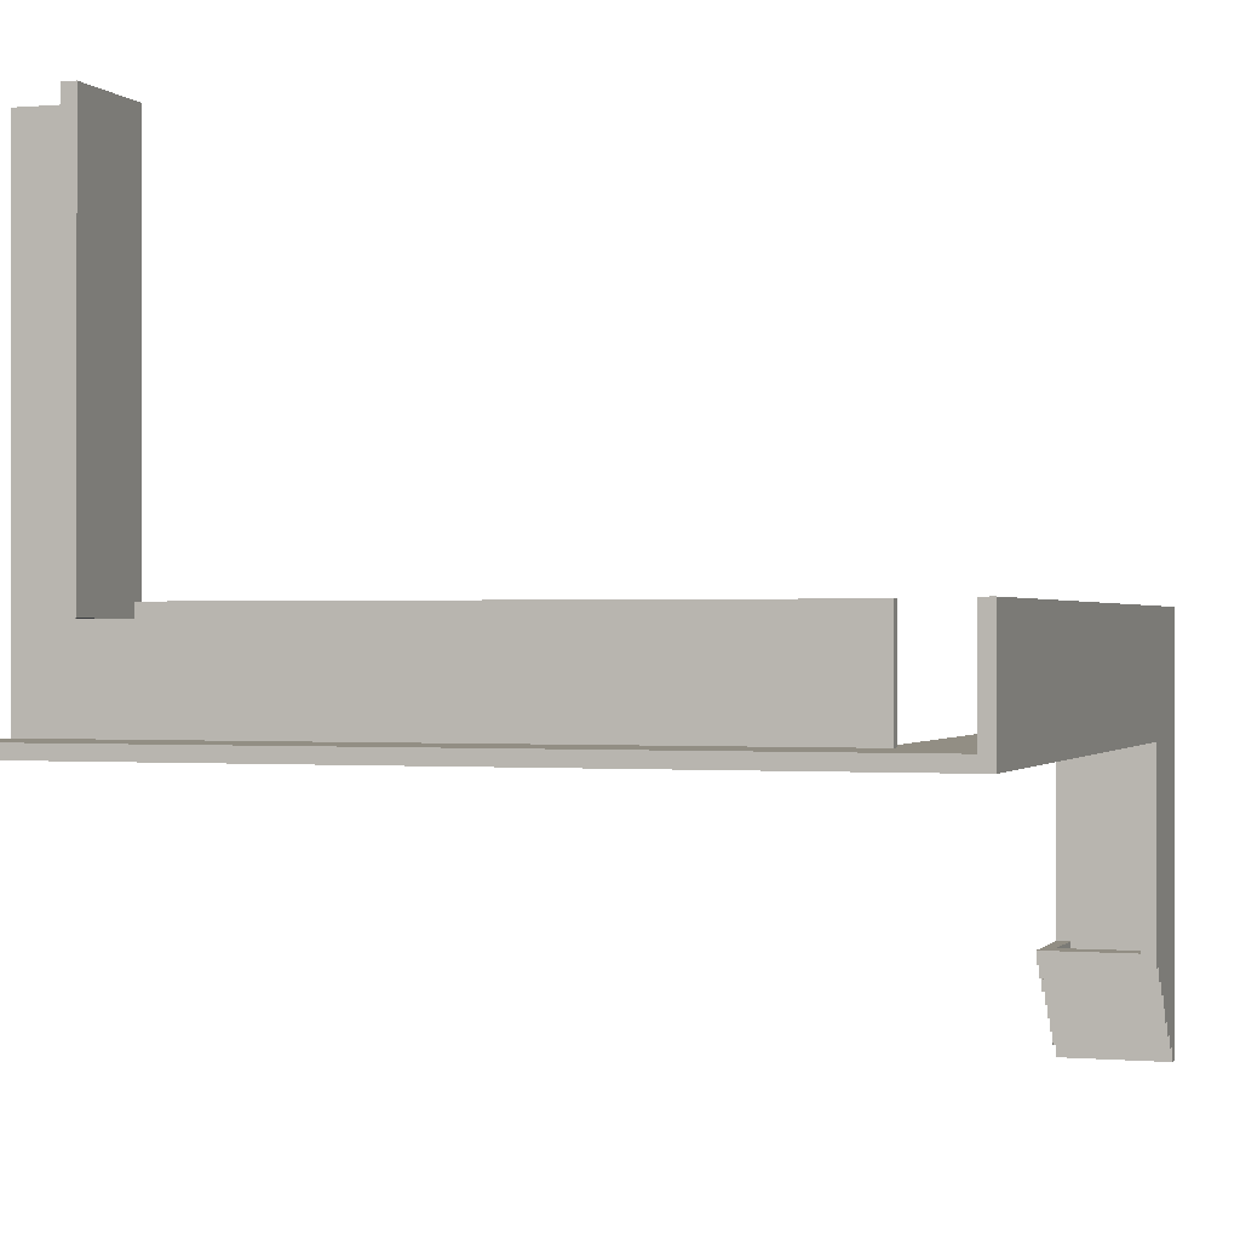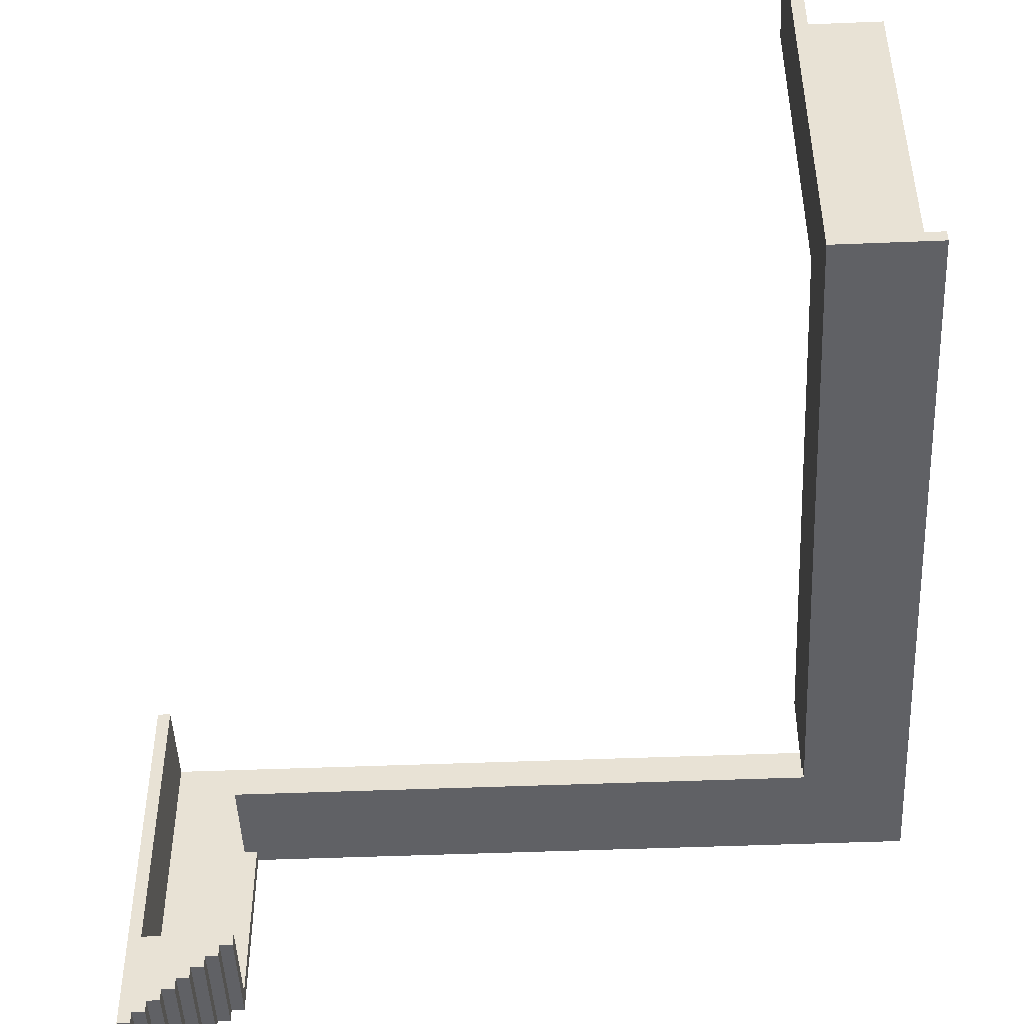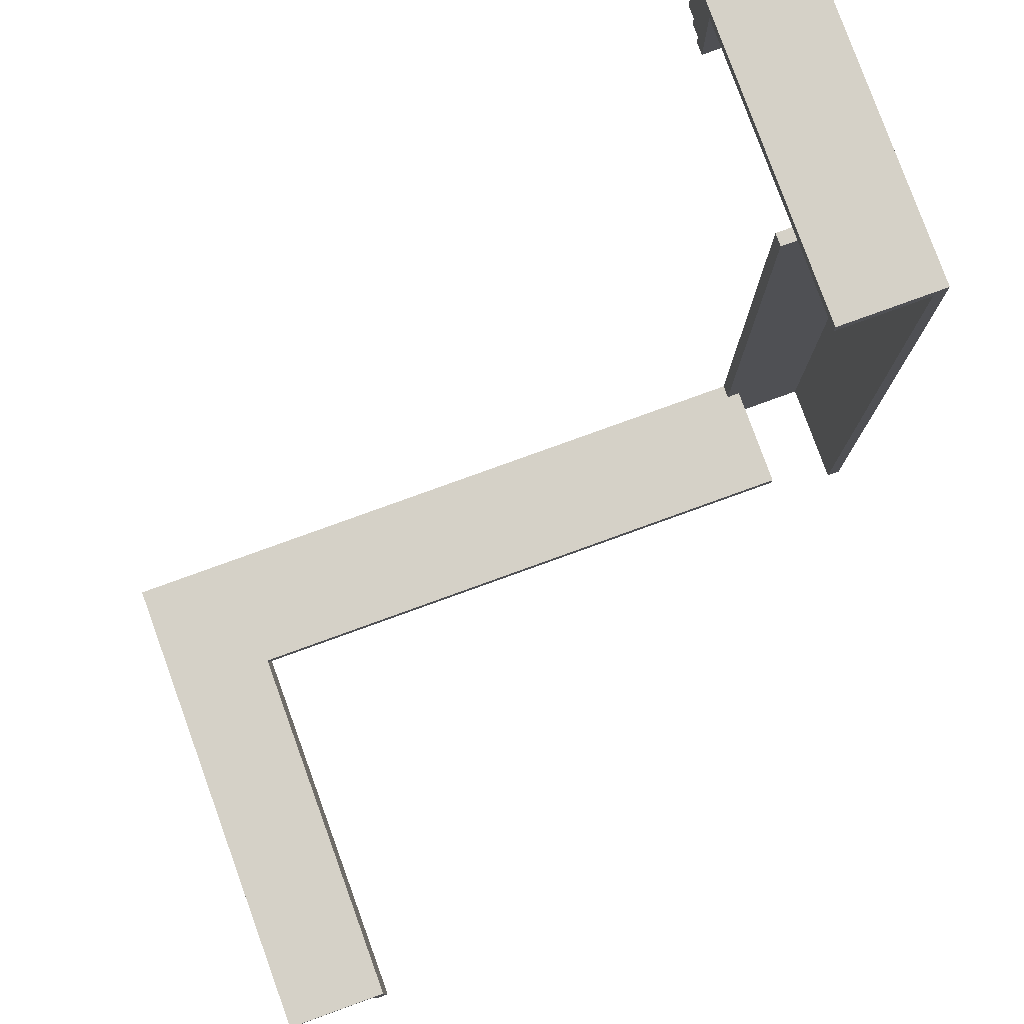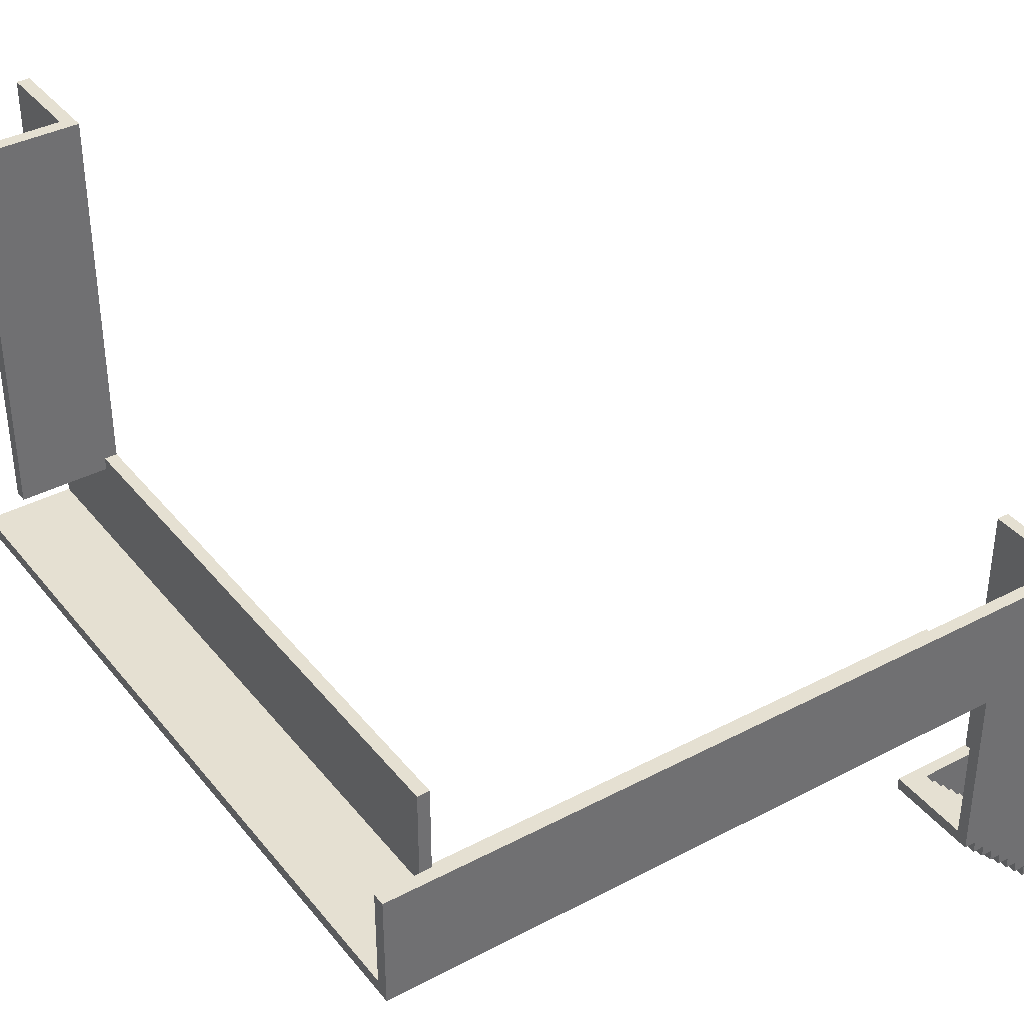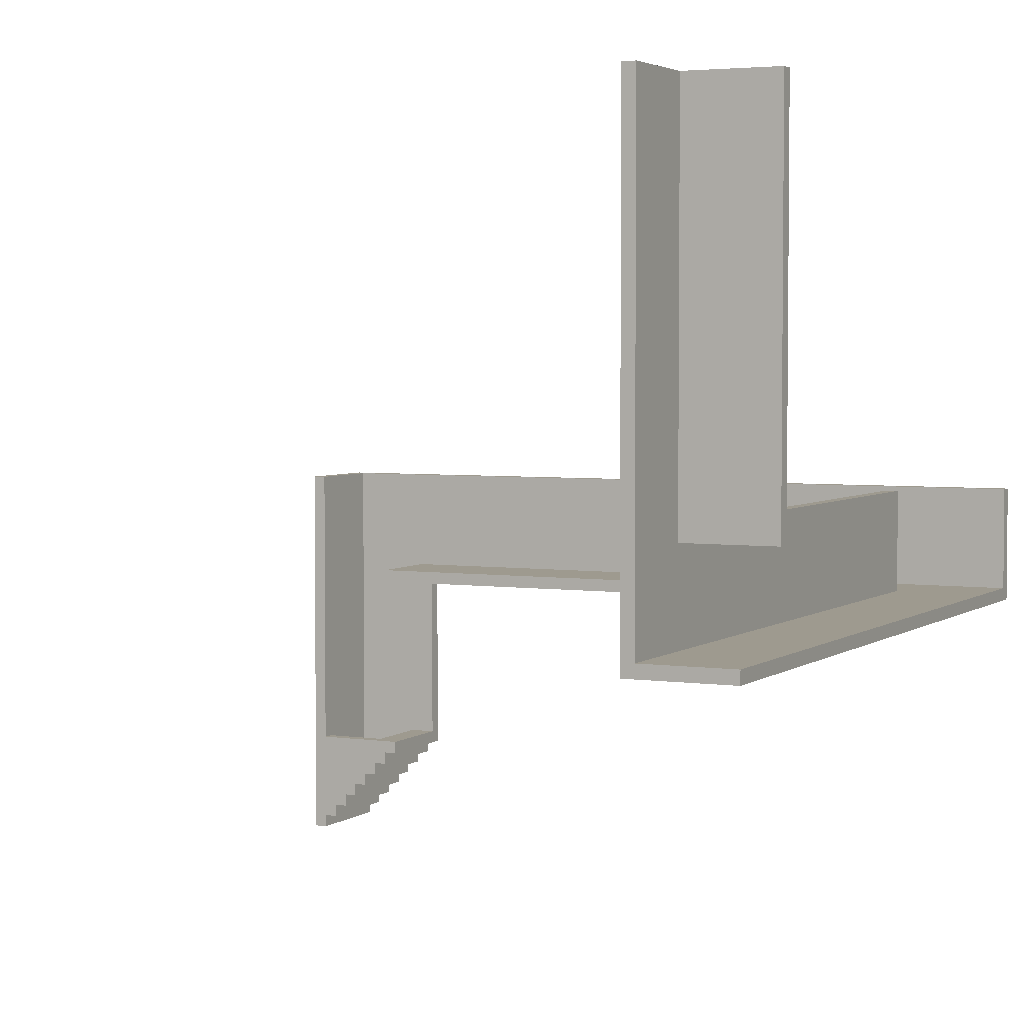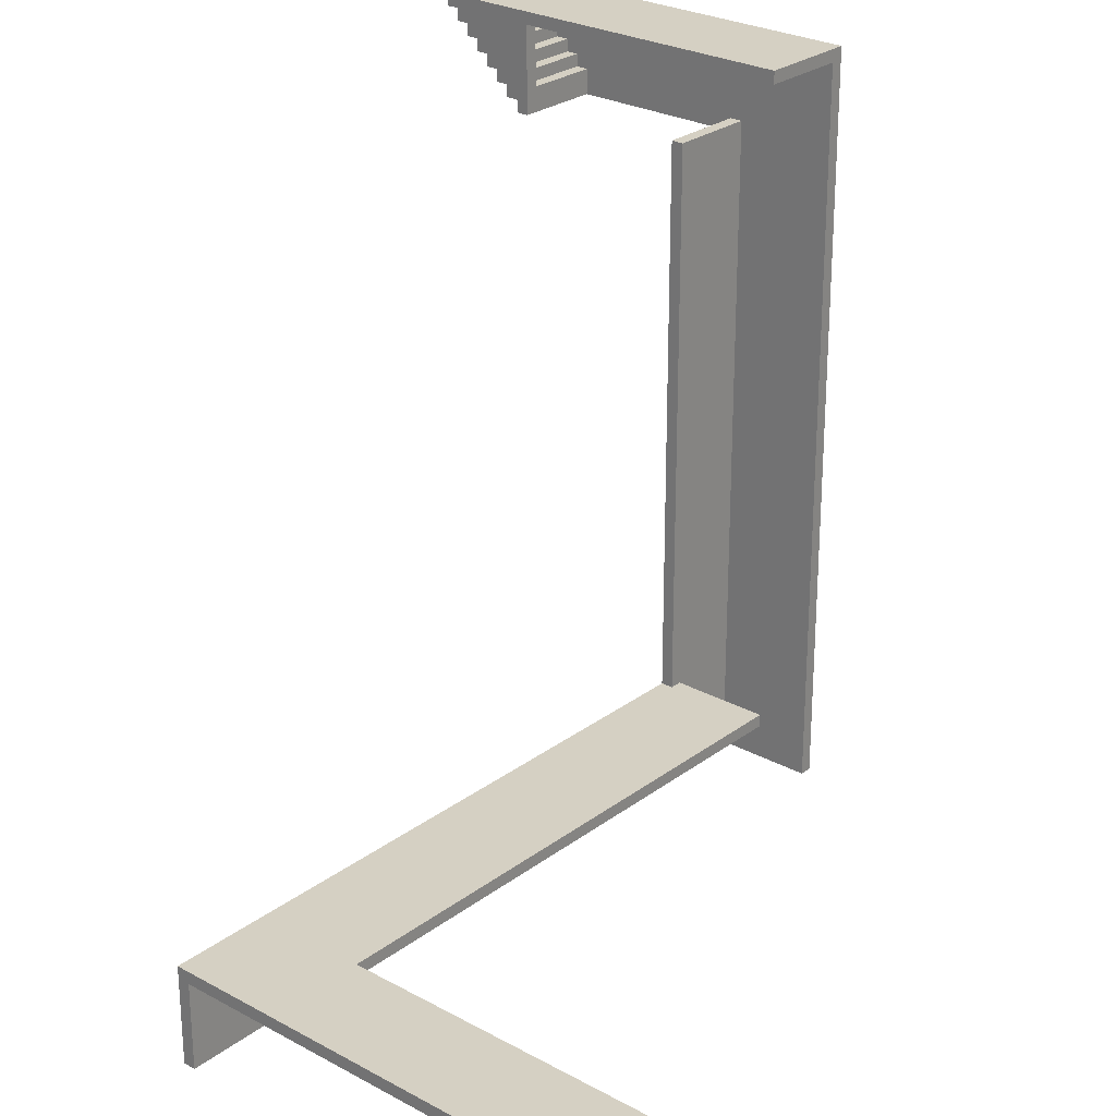
<metadata>
{"format":"obj","ext":"obj","renderer":"f3d","projection":"perspective","resolution":1024,"background":"white","views":[{"elev":-0.3,"azim":18.3,"up":"+Z"},{"elev":-47.7,"azim":-87.4,"up":"+Z"},{"elev":79.3,"azim":-19.9,"up":"+Y"},{"elev":37.8,"azim":56.1,"up":"+Z"},{"elev":3.7,"azim":-64.1,"up":"+Z"},{"elev":26.4,"azim":-49.3,"up":"+Y"}]}
</metadata>
<code>
o triangle
v -3 0 -0.7
v -3 0 -0.8
v -3 0.7 3
v -3 0.7 -0.7
v -3 0.8 3
v -3 0.8 -0.8
v -2.3 0 3
v -2.3 0 -2.384e-07
v -2.3 0.7 3
v -2.3 0.7 -2.384e-07
v 2.2 0.8 -0.7
v 2.2 0.8 -0.8
v 2.2 5.2 -2.2
v 2.2 5.2 -2.3
v 2.2 5.3 -0.7
v 2.2 5.3 -0.8
v 2.2 5.3 -2.3
v 2.2 5.3 -2.4
v 2.2 5.4 -2.4
v 2.2 5.4 -2.5
v 2.2 5.5 -2.5
v 2.2 5.5 -2.6
v 2.2 5.6 -2.6
v 2.2 5.6 -2.7
v 2.2 5.7 -2.7
v 2.2 5.7 -2.8
v 2.2 5.8 -2.8
v 2.2 5.8 -2.9
v 2.2 5.9 0.1
v 2.2 5.9 -2.2
v 2.2 5.9 -2.9
v 2.2 5.9 -3
v 2.2 6 0.1
v 2.2 6 -3
v 2.9 0 0.1
v 2.9 0 -0.7
v 2.9 5.2 -0.8
v 2.9 5.2 -2.2
v 2.9 5.3 -0.7
v 2.9 5.3 -0.8
v 2.9 5.4 -2.2
v 2.9 5.4 -2.3
v 2.9 5.5 -2.3
v 2.9 5.5 -2.4
v 2.9 5.6 -2.4
v 2.9 5.6 -2.5
v 2.9 5.7 -2.5
v 2.9 5.7 -2.6
v 2.9 5.8 -2.6
v 2.9 5.8 -2.7
v 2.9 5.9 0.1
v 2.9 5.9 -2.7
v -2.2 0 3
v -2.2 0 -2.384e-07
v -2.2 0.7 0.1
v -2.2 0.7 -2.384e-07
v -2.2 0.8 3
v -2.2 0.8 0.1
v 2.3 0.7 0.1
v 2.3 0.7 -0.7
v 2.3 0.8 0.1
v 2.3 0.8 -0.7
v 2.3 5.4 -2.2
v 2.3 5.4 -2.3
v 2.3 5.5 -2.3
v 2.3 5.5 -2.4
v 2.3 5.6 -2.4
v 2.3 5.6 -2.5
v 2.3 5.7 -2.5
v 2.3 5.7 -2.6
v 2.3 5.8 -2.6
v 2.3 5.8 -2.7
v 2.3 5.9 -2.2
v 2.3 5.9 -2.7
v 3 0 0.1
v 3 0 -0.8
v 3 5.2 -0.8
v 3 5.2 -2.3
v 3 5.3 -2.3
v 3 5.3 -2.4
v 3 5.4 -2.4
v 3 5.4 -2.5
v 3 5.5 -2.5
v 3 5.5 -2.6
v 3 5.6 -2.6
v 3 5.6 -2.7
v 3 5.7 -2.7
v 3 5.7 -2.8
v 3 5.8 -2.8
v 3 5.8 -2.9
v 3 5.9 -2.9
v 3 5.9 -3
v 3 6 0.1
v 3 6 -3
v -3 0.7 3
v -3 0.8 3
v -2.3 0 3
v -2.3 0.7 3
v -2.2 0 3
v -2.2 0.8 3
v -2.2 0.7 0.1
v -2.2 0.8 0.1
v 2.2 5.9 0.1
v 2.2 6 0.1
v 2.3 0.7 0.1
v 2.3 0.8 0.1
v 2.9 0 0.1
v 2.9 5.9 0.1
v 3 0 0.1
v 3 6 0.1
v -3 0 -0.7
v -3 0.7 -0.7
v 2.2 0.8 -0.7
v 2.2 5.3 -0.7
v 2.3 0.7 -0.7
v 2.3 0.8 -0.7
v 2.9 0 -0.7
v 2.9 5.3 -0.7
v 2.2 5.2 -2.2
v 2.2 5.9 -2.2
v 2.3 5.4 -2.2
v 2.3 5.9 -2.2
v 2.9 5.2 -2.2
v 2.9 5.4 -2.2
v 2.3 5.4 -2.3
v 2.3 5.5 -2.3
v 2.9 5.4 -2.3
v 2.9 5.5 -2.3
v 2.3 5.5 -2.4
v 2.3 5.6 -2.4
v 2.9 5.5 -2.4
v 2.9 5.6 -2.4
v 2.3 5.6 -2.5
v 2.3 5.7 -2.5
v 2.9 5.6 -2.5
v 2.9 5.7 -2.5
v 2.3 5.7 -2.6
v 2.3 5.8 -2.6
v 2.9 5.7 -2.6
v 2.9 5.8 -2.6
v 2.3 5.8 -2.7
v 2.3 5.9 -2.7
v 2.9 5.8 -2.7
v 2.9 5.9 -2.7
v -2.3 0 -2.384e-07
v -2.3 0.7 -2.384e-07
v -2.2 0 -2.384e-07
v -2.2 0.7 -2.384e-07
v -3 0 -0.8
v -3 0.8 -0.8
v 2.2 0.8 -0.8
v 2.2 5.3 -0.8
v 2.9 5.2 -0.8
v 2.9 5.3 -0.8
v 3 0 -0.8
v 3 5.2 -0.8
v 2.2 5.2 -2.3
v 2.2 5.3 -2.3
v 3 5.2 -2.3
v 3 5.3 -2.3
v 2.2 5.3 -2.4
v 2.2 5.4 -2.4
v 3 5.3 -2.4
v 3 5.4 -2.4
v 2.2 5.4 -2.5
v 2.2 5.5 -2.5
v 3 5.4 -2.5
v 3 5.5 -2.5
v 2.2 5.5 -2.6
v 2.2 5.6 -2.6
v 3 5.5 -2.6
v 3 5.6 -2.6
v 2.2 5.6 -2.7
v 2.2 5.7 -2.7
v 3 5.6 -2.7
v 3 5.7 -2.7
v 2.2 5.7 -2.8
v 2.2 5.8 -2.8
v 3 5.7 -2.8
v 3 5.8 -2.8
v 2.2 5.8 -2.9
v 2.2 5.9 -2.9
v 3 5.8 -2.9
v 3 5.9 -2.9
v 2.2 5.9 -3
v 2.2 6 -3
v 3 5.9 -3
v 3 6 -3
v -2.3 0 3
v -2.2 0 3
v 2.9 0 0.1
v 3 0 0.1
v -2.3 0 -2.384e-07
v -2.2 0 -2.384e-07
v -3 0 -0.7
v 2.9 0 -0.7
v -3 0 -0.8
v 3 0 -0.8
v -3 0.7 3
v -2.3 0.7 3
v -2.2 0.7 0.1
v 2.3 0.7 0.1
v -2.3 0.7 -2.384e-07
v -2.2 0.7 -2.384e-07
v -3 0.7 -0.7
v 2.3 0.7 -0.7
v 2.9 5.2 -0.8
v 3 5.2 -0.8
v 2.2 5.2 -2.2
v 2.9 5.2 -2.2
v 2.2 5.2 -2.3
v 3 5.2 -2.3
v 2.2 5.3 -2.3
v 3 5.3 -2.3
v 2.2 5.3 -2.4
v 3 5.3 -2.4
v 2.2 5.4 -2.4
v 3 5.4 -2.4
v 2.2 5.4 -2.5
v 3 5.4 -2.5
v 2.2 5.5 -2.5
v 3 5.5 -2.5
v 2.2 5.5 -2.6
v 3 5.5 -2.6
v 2.2 5.6 -2.6
v 3 5.6 -2.6
v 2.2 5.6 -2.7
v 3 5.6 -2.7
v 2.2 5.7 -2.7
v 3 5.7 -2.7
v 2.2 5.7 -2.8
v 3 5.7 -2.8
v 2.2 5.8 -2.8
v 3 5.8 -2.8
v 2.2 5.8 -2.9
v 3 5.8 -2.9
v 2.2 5.9 0.1
v 2.9 5.9 0.1
v 2.2 5.9 -2.2
v 2.3 5.9 -2.2
v 2.3 5.9 -2.7
v 2.9 5.9 -2.7
v 2.2 5.9 -2.9
v 3 5.9 -2.9
v 2.2 5.9 -3
v 3 5.9 -3
v -3 0.8 3
v -2.2 0.8 3
v -2.2 0.8 0.1
v 2.3 0.8 0.1
v 2.2 0.8 -0.7
v 2.3 0.8 -0.7
v -3 0.8 -0.8
v 2.2 0.8 -0.8
v 2.2 5.3 -0.7
v 2.9 5.3 -0.7
v 2.2 5.3 -0.8
v 2.9 5.3 -0.8
v 2.3 5.4 -2.2
v 2.9 5.4 -2.2
v 2.3 5.4 -2.3
v 2.9 5.4 -2.3
v 2.3 5.5 -2.3
v 2.9 5.5 -2.3
v 2.3 5.5 -2.4
v 2.9 5.5 -2.4
v 2.3 5.6 -2.4
v 2.9 5.6 -2.4
v 2.3 5.6 -2.5
v 2.9 5.6 -2.5
v 2.3 5.7 -2.5
v 2.9 5.7 -2.5
v 2.3 5.7 -2.6
v 2.9 5.7 -2.6
v 2.3 5.8 -2.6
v 2.9 5.8 -2.6
v 2.3 5.8 -2.7
v 2.9 5.8 -2.7
v 2.2 6 0.1
v 3 6 0.1
v 2.2 6 -3
v 3 6 -3
f 4 2 1
f 5 4 3
f 6 2 4
f 6 4 5
f 9 8 7
f 10 8 9
f 15 12 11
f 16 12 15
f 17 14 13
f 19 18 17
f 21 20 19
f 23 22 21
f 25 24 23
f 27 26 25
f 30 17 13
f 30 28 27
f 30 27 25
f 30 25 23
f 30 23 21
f 30 21 19
f 30 19 17
f 31 28 30
f 33 30 29
f 33 32 31
f 33 31 30
f 34 32 33
f 39 36 35
f 40 38 37
f 41 38 40
f 41 40 39
f 43 42 41
f 45 44 43
f 47 46 45
f 49 48 47
f 51 39 35
f 51 50 49
f 51 49 47
f 51 47 45
f 51 45 43
f 51 43 41
f 51 41 39
f 52 50 51
f 53 54 55
f 55 54 56
f 53 55 57
f 57 55 58
f 59 60 61
f 61 60 62
f 63 64 65
f 65 66 67
f 67 68 69
f 69 70 71
f 63 65 73
f 71 72 73
f 69 71 73
f 67 69 73
f 65 67 73
f 73 72 74
f 75 76 77
f 77 78 79
f 79 80 81
f 81 82 83
f 83 84 85
f 85 86 87
f 87 88 89
f 89 90 91
f 75 77 93
f 91 92 93
f 89 91 93
f 87 89 93
f 85 87 93
f 83 85 93
f 81 83 93
f 79 81 93
f 77 79 93
f 93 92 94
f 98 96 95
f 99 98 97
f 100 96 98
f 100 98 99
f 105 102 101
f 106 102 105
f 108 104 103
f 109 108 107
f 110 104 108
f 110 108 109
f 115 112 111
f 116 114 113
f 117 115 111
f 117 116 115
f 118 114 116
f 118 116 117
f 121 120 119
f 122 120 121
f 123 121 119
f 124 121 123
f 127 126 125
f 128 126 127
f 131 130 129
f 132 130 131
f 135 134 133
f 136 134 135
f 139 138 137
f 140 138 139
f 143 142 141
f 144 142 143
f 145 146 147
f 147 146 148
f 149 150 151
f 151 152 153
f 153 152 154
f 149 151 155
f 151 153 155
f 155 153 156
f 157 158 159
f 159 158 160
f 161 162 163
f 163 162 164
f 165 166 167
f 167 166 168
f 169 170 171
f 171 170 172
f 173 174 175
f 175 174 176
f 177 178 179
f 179 178 180
f 181 182 183
f 183 182 184
f 185 186 187
f 187 186 188
f 193 190 189
f 194 190 193
f 196 192 191
f 197 196 195
f 198 192 196
f 198 196 197
f 203 200 199
f 204 202 201
f 205 203 199
f 205 204 203
f 206 202 204
f 206 204 205
f 210 208 207
f 211 210 209
f 212 208 210
f 212 210 211
f 215 214 213
f 216 214 215
f 219 218 217
f 220 218 219
f 223 222 221
f 224 222 223
f 227 226 225
f 228 226 227
f 231 230 229
f 232 230 231
f 235 234 233
f 236 234 235
f 239 238 237
f 240 238 239
f 241 238 240
f 242 238 241
f 245 244 243
f 246 244 245
f 247 248 249
f 249 250 251
f 251 250 252
f 247 249 253
f 249 251 253
f 253 251 254
f 255 256 257
f 257 256 258
f 259 260 261
f 261 260 262
f 263 264 265
f 265 264 266
f 267 268 269
f 269 268 270
f 271 272 273
f 273 272 274
f 275 276 277
f 277 276 278
f 279 280 281
f 281 280 282

</code>
